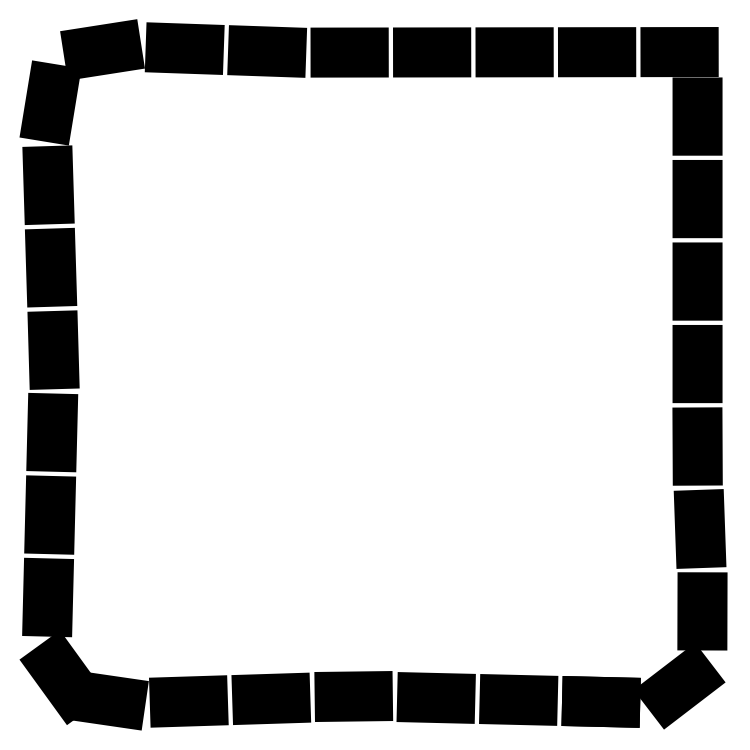
<metadata>
{"format":"dxf","ext":"dxf","renderer":"ezdxf+matplotlib","layout":"modelspace","background":"white","min_lineweight":24,"dpi":150}
</metadata>
<code>
0
SECTION
2
ENTITIES
0
LINE
8
0
10
12.83
20
0.449
30
0
11
12.21
21
0.4638
31
0
0
LINE
8
0
10
12.83
20
0.449
30
0
11
12.21
21
0.4638
31
0
0
LINE
8
0
10
11.03
20
0.4922
30
0
11
10.42
21
0.5069
31
0
0
LINE
8
0
10
9.231
20
0.5353
30
0
11
8.616
21
0.5501
31
0
0
LINE
8
0
10
7.432
20
0.5785
30
0
11
6.817
21
0.5706
31
0
0
LINE
8
0
10
5.632
20
0.5332
30
0
11
5.018
21
0.5137
31
0
0
LINE
8
0
10
3.833
20
0.4762
30
0
11
3.218
21
0.4568
31
0
0
LINE
8
0
10
2.035
20
0.4498
30
0
11
1.427
21
0.5382
31
0
0
LINE
8
0
10
0.988
20
0.7107
30
0
11
0.5915
21
1.258
31
0
0
LINE
8
0
10
0.4464
20
2.427
30
0
11
0.4619
21
3.043
31
0
0
LINE
8
0
10
0.4917
20
4.227
30
0
11
0.5072
21
4.842
31
0
0
LINE
8
0
10
0.5371
20
6.026
30
0
11
0.5526
21
6.641
31
0
0
LINE
8
0
10
0.5824
20
7.826
30
0
11
0.5648
21
8.441
31
0
0
LINE
8
0
10
0.5285
20
9.625
30
0
11
0.5097
21
10.24
31
0
0
LINE
8
0
10
0.4735
20
11.42
30
0
11
0.4546
21
12.04
31
0
0
LINE
8
0
10
0.4566
20
13.22
30
0
11
0.5558
21
13.83
31
0
0
LINE
8
0
10
1.339
20
14.64
30
0
11
1.945
21
14.73
31
0
0
LINE
8
0
10
3.128
20
14.72
30
0
11
3.744
21
14.7
31
0
0
LINE
8
0
10
4.927
20
14.66
30
0
11
5.542
21
14.64
31
0
0
LINE
8
0
10
6.727
20
14.63
30
0
11
7.342
21
14.63
31
0
0
LINE
8
0
10
8.527
20
14.63
30
0
11
9.142
21
14.63
31
0
0
LINE
8
0
10
10.33
20
14.63
30
0
11
10.94
21
14.63
31
0
0
LINE
8
0
10
12.13
20
14.63
30
0
11
12.74
21
14.63
31
0
0
LINE
8
0
10
13.93
20
14.64
30
0
11
14.54
21
14.64
31
0
0
LINE
8
0
10
14.63
20
13.54
30
0
11
14.63
21
12.92
31
0
0
LINE
8
0
10
14.63
20
11.74
30
0
11
14.63
21
11.12
31
0
0
LINE
8
0
10
14.63
20
9.937
30
0
11
14.63
21
9.322
31
0
0
LINE
8
0
10
14.63
20
8.137
30
0
11
14.63
21
7.522
31
0
0
LINE
8
0
10
14.63
20
6.337
30
0
11
14.63
21
5.722
31
0
0
LINE
8
0
10
14.67
20
4.538
30
0
11
14.69
21
3.923
31
0
0
LINE
8
0
10
14.73
20
2.739
30
0
11
14.73
21
2.125
31
0
0
LINE
8
0
10
14.47
20
0.9832
30
0
11
14
21
0.6168
31
0
0
ENDSEC
0
EOF

</code>
